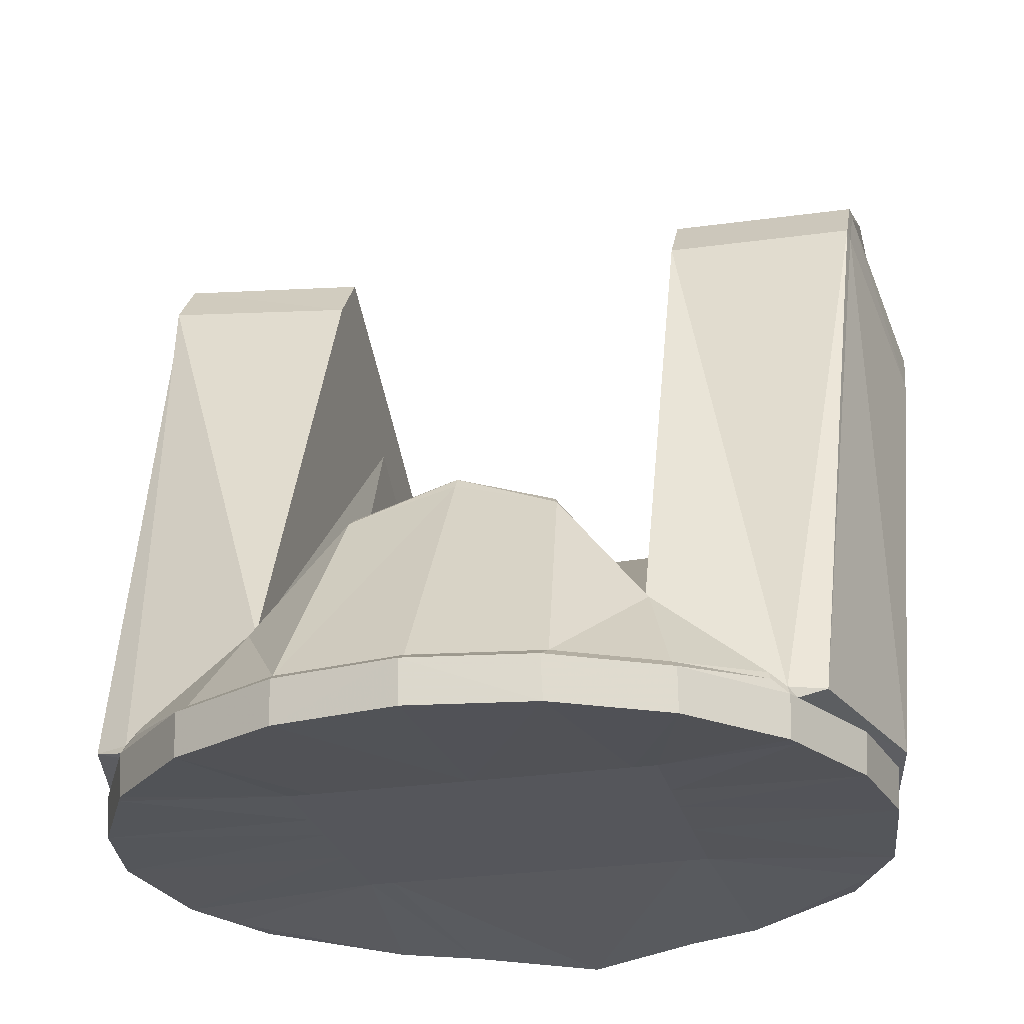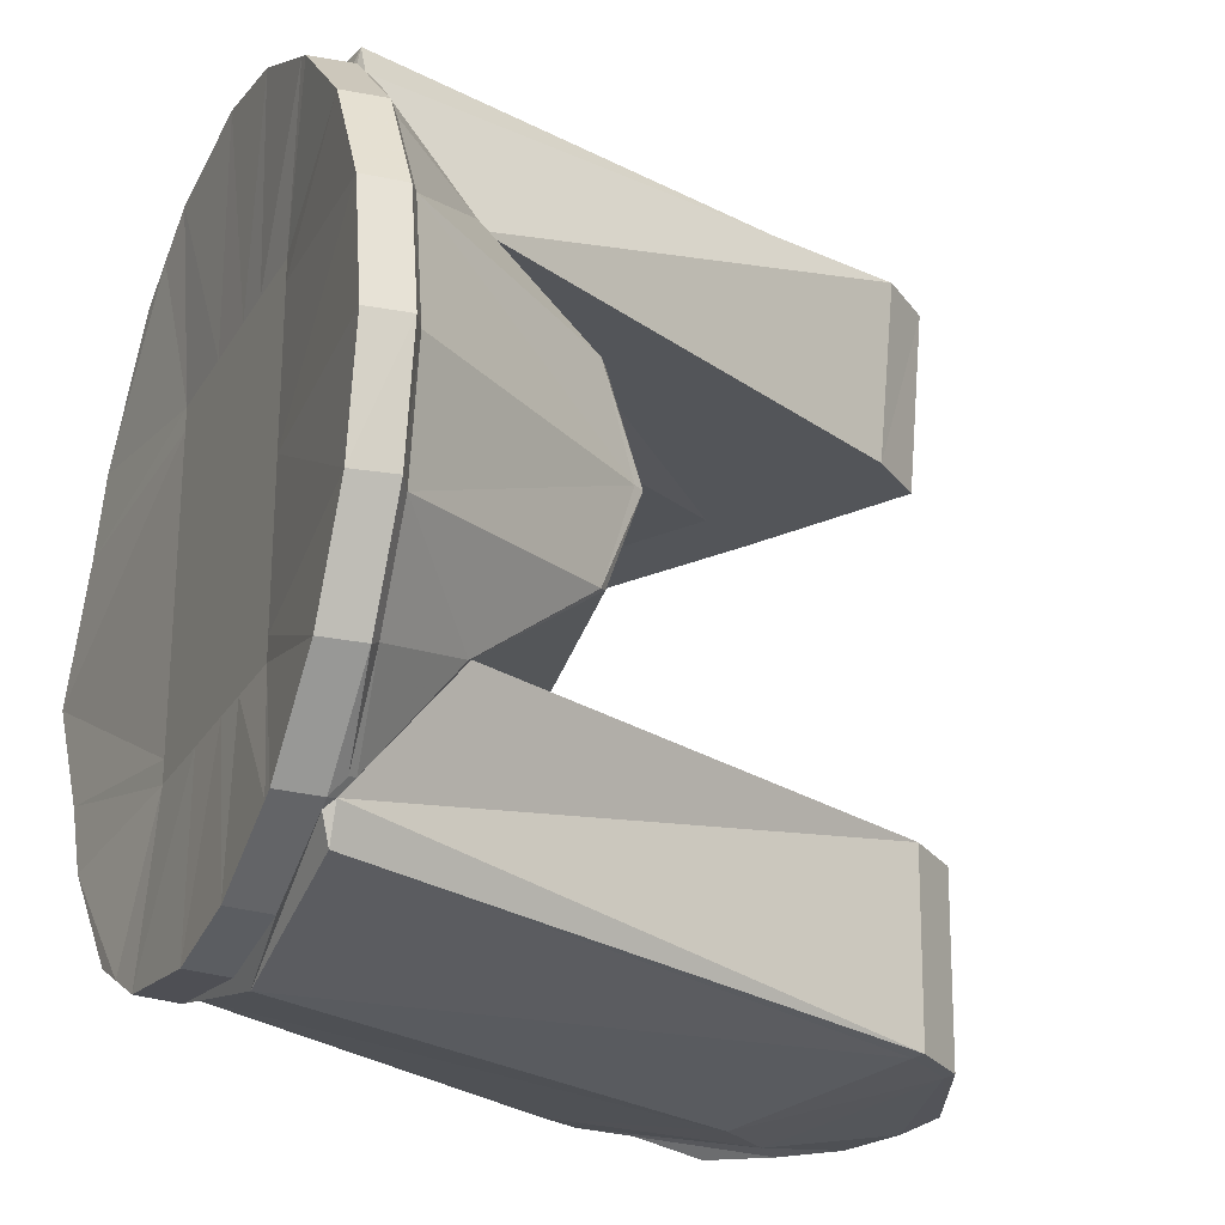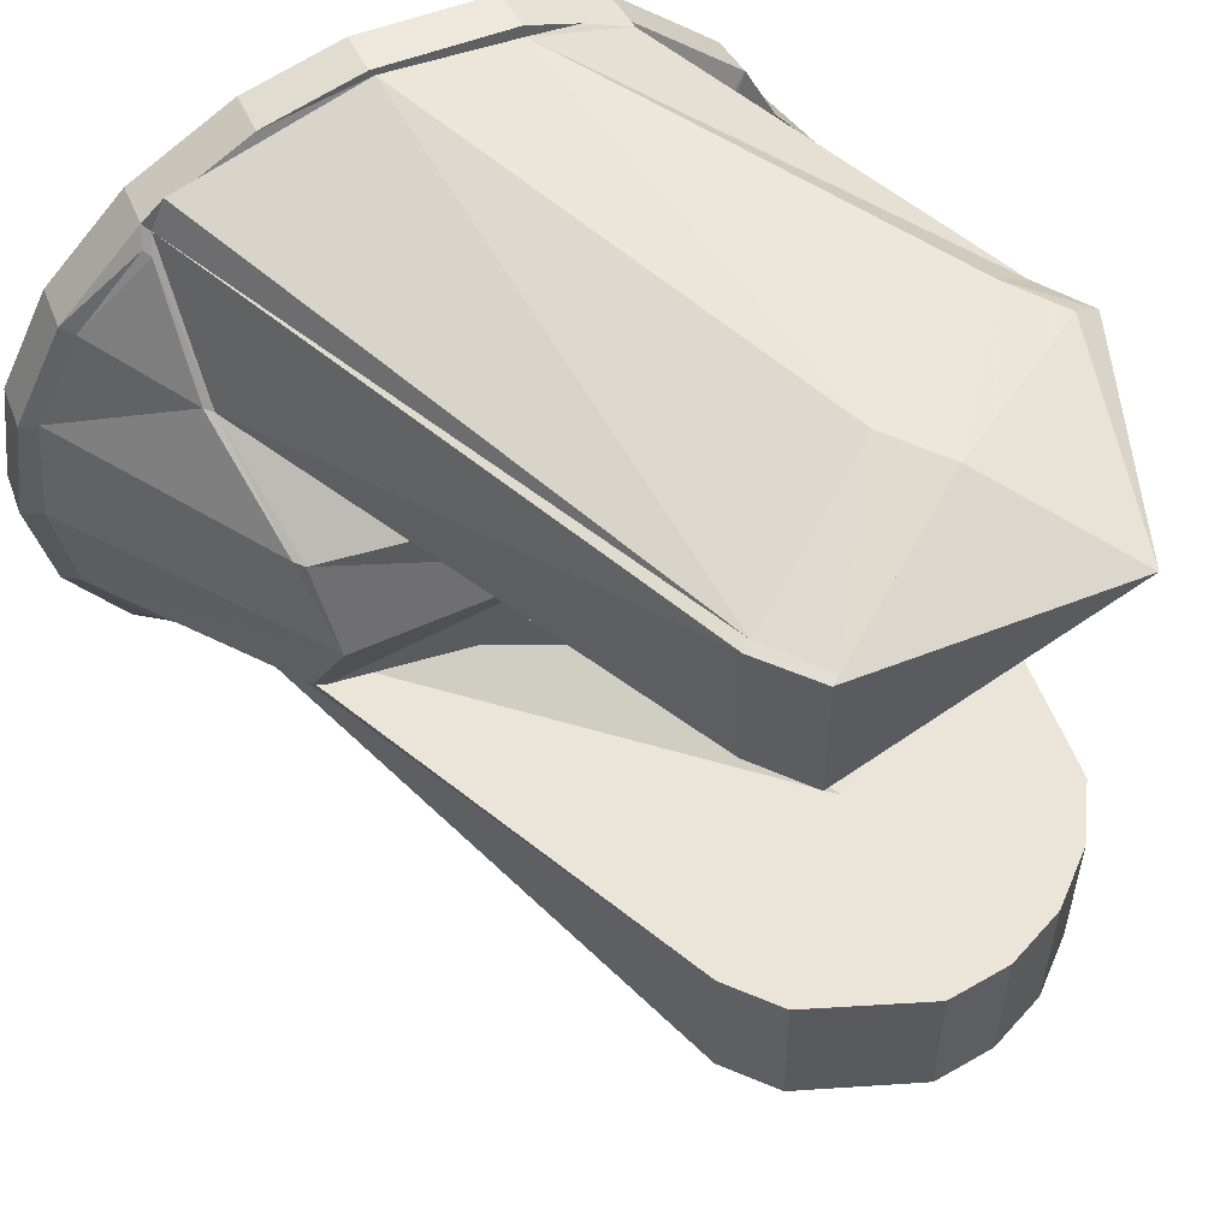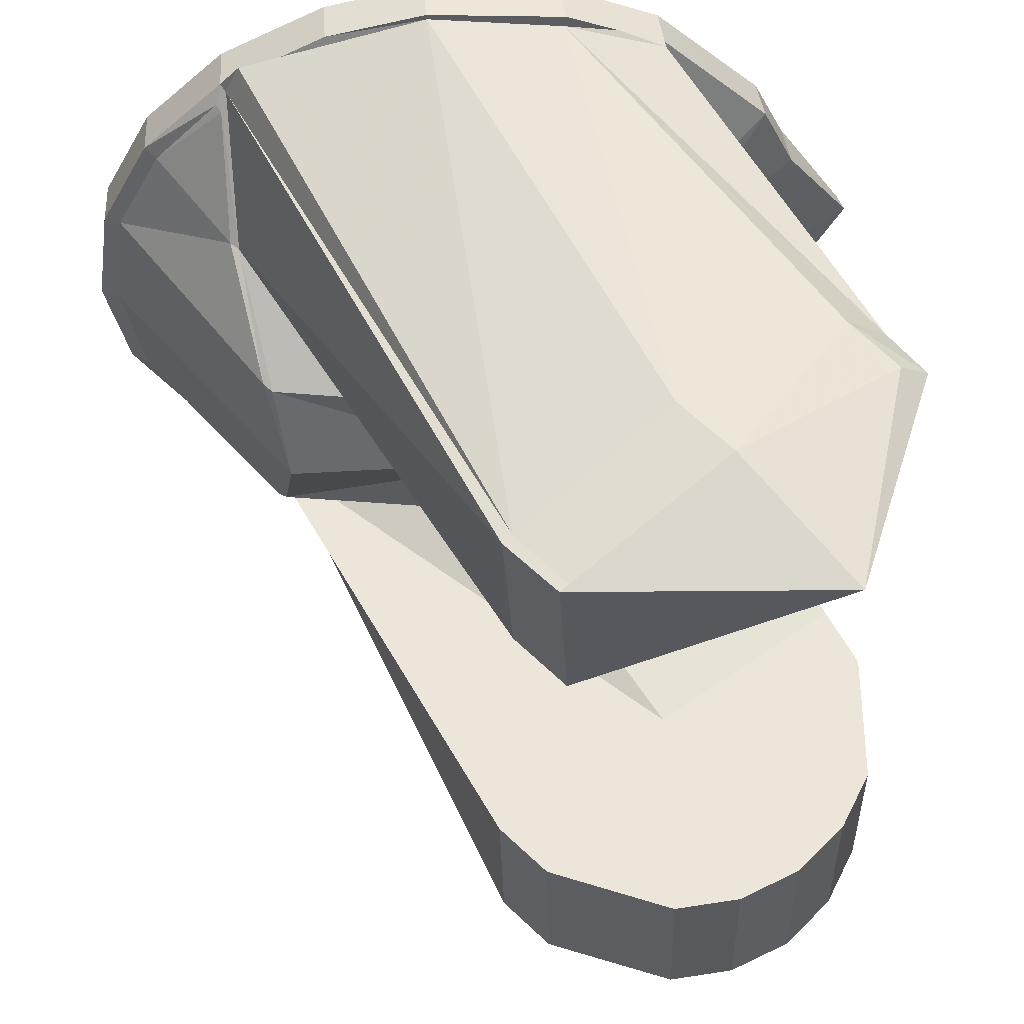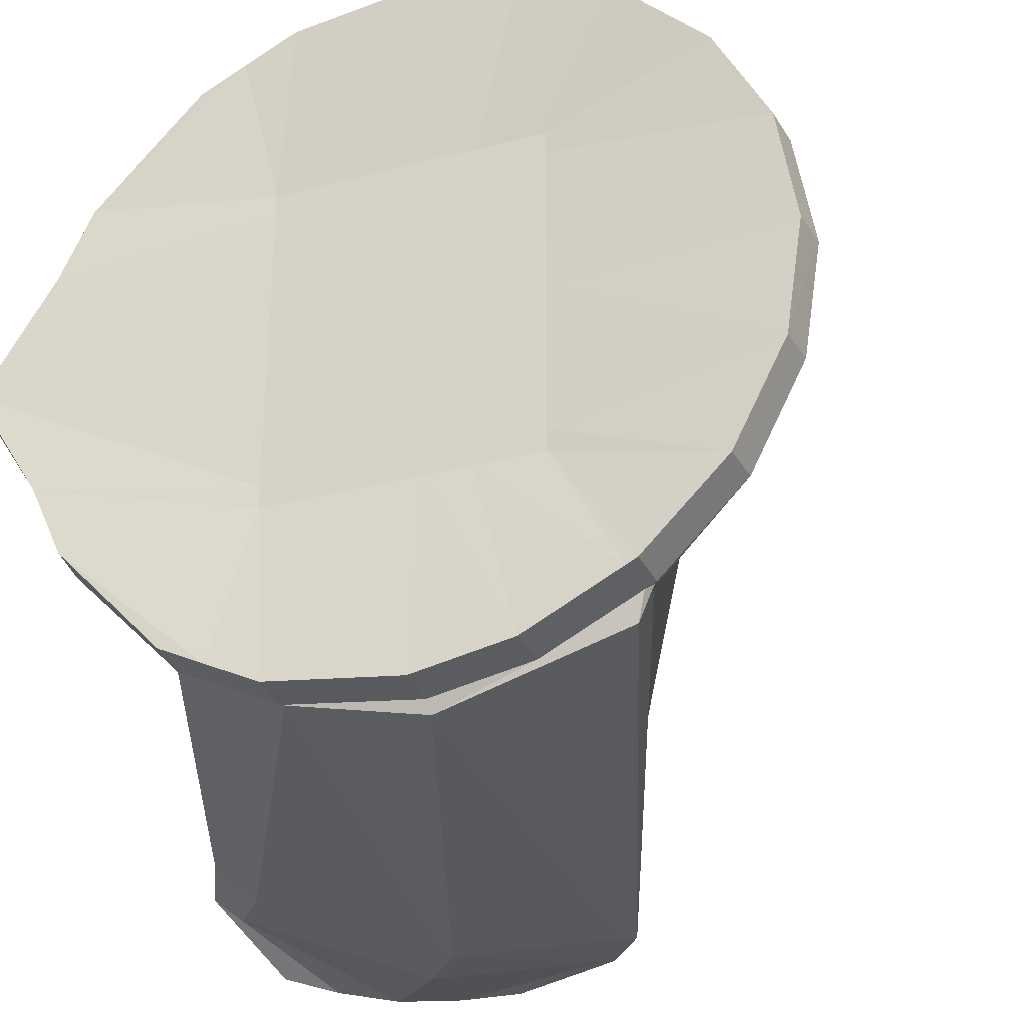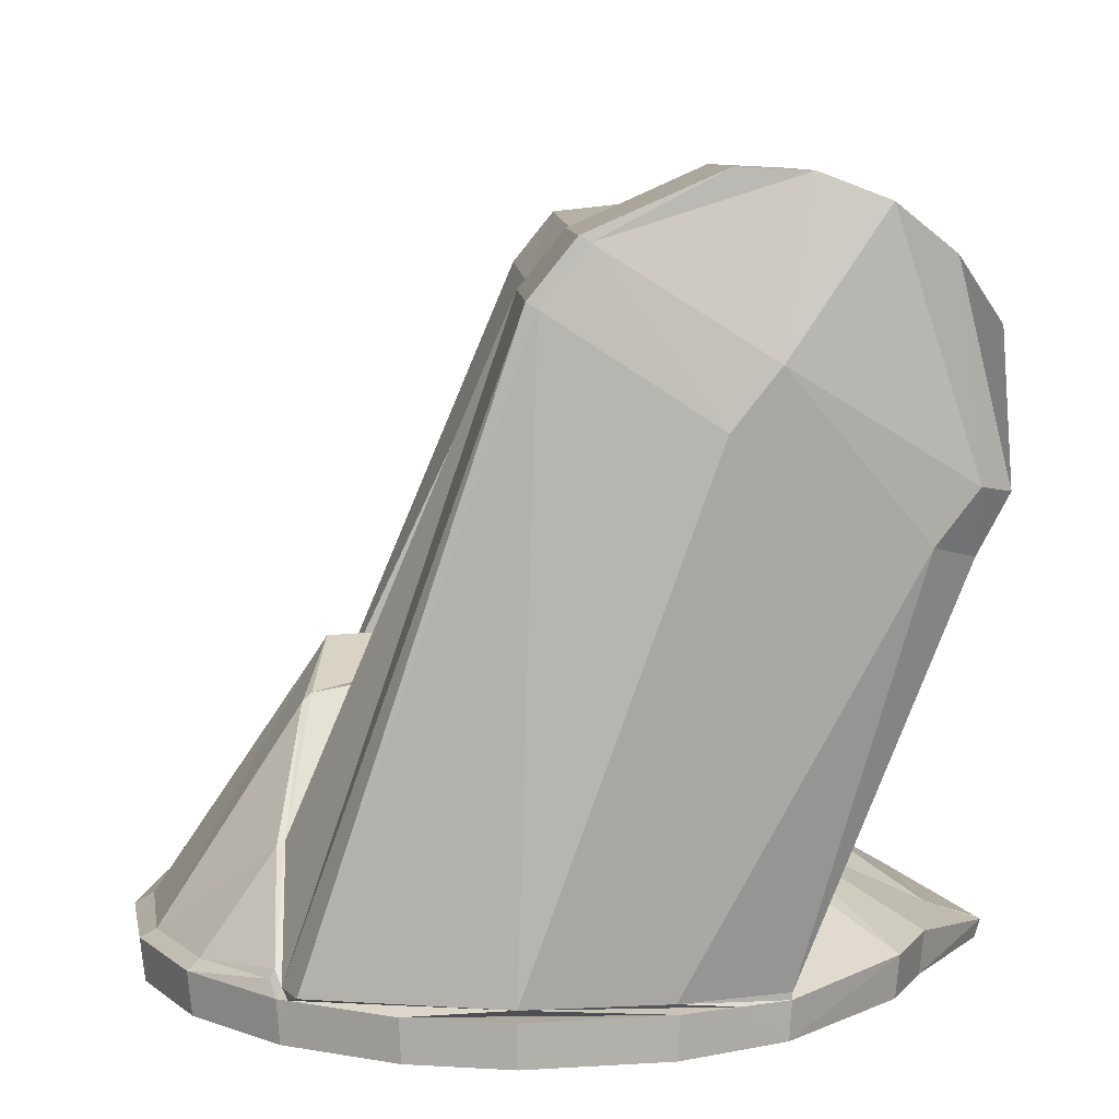
<metadata>
{"format":"obj","ext":"obj","renderer":"f3d","projection":"perspective","resolution":1024,"background":"white","views":[{"elev":-26.2,"azim":-76.4,"up":"+Z"},{"elev":-24.5,"azim":-113.9,"up":"+Y"},{"elev":58.9,"azim":-27.7,"up":"+Y"},{"elev":57.3,"azim":-6.4,"up":"+Y"},{"elev":-31.3,"azim":-159.6,"up":"+Y"},{"elev":8.6,"azim":-1.7,"up":"+Z"}]}
</metadata>
<code>
v -6.045 -8.974 19.21
v -3.332 -10.36 19.21
v -0.5153 -10.89 19.21
v 3.352 -10.36 19.21
v 4.892 -9.575 19.21
v 6.205 -8.909 19.21
v 9.337 -5.532 19.21
v 10.3 -3.413 19.21
v 12.38 0.02555 19.21
v -10.42 -3.384 20.4
v -8.86 -6.437 20.4
v -6.437 -8.86 20.4
v -3.384 -10.42 20.4
v 10.42 -3.384 20.4
v 10.88 -0.4647 20.4
v 6.379 -2.458 22.88
v -6.391 -5.252 23.49
v 10.4 -5.237 31.34
v 4.314 -5.237 40.65
v 6.264 -5.237 40.55
v 9.624 -5.237 38.61
v -0.4306 -5.237 37.55
v 4.94 -9.618 20.33
v 3.31 -10.28 20.62
v -0.02367 -10.59 37.38
v -5.863 -9.755 20.67
v 4.88 -5.237 34.5
v 5.915 -5.237 36.15
v 11.09 -5.237 33.16
v 7.568 -5.237 38.94
v 10.68 -5.237 37
v 8.089 -5.237 39.86
v 0.7941 -5.237 39.07
v 1.61 -4.374 28.37
v 6.412 -4.072 22.38
v 9.43 -5.607 20.41
v -8.548 -6.236 20.67
v 4.348 -11.6 34.58
v 5.597 -11.54 36.15
v 8.211 -10.59 39.86
v -0.5318 -10.95 20.4
v -6.125 -9.018 20.4
v -9.948 -3.489 20.67
v 6.266 -8.939 20.28
v 6.273 -8.938 20.48
v 10.52 -9.135 31.34
v 10.8 -10.54 37
v 9.732 -10.54 38.63
v 6.387 -10.54 40.55
v 4.483 -10.54 40.65
v 0.9167 -10.54 39.07
v -0.308 -10.54 37.55
v -6.291 -8.783 20.66
v -6.487 -8.348 21.01
v -6.619 -8.417 20.77
v -6.621 -5.38 23.34
v -0.5428 -11.2 20.8
v 3.384 -10.42 20.4
v 1.194 -10.58 38.91
v 10.45 -10.16 33.15
v 9.321 -10.32 31.72
v 11.28 -9.483 32.96
v 1.516 -2.723 28.28
v -5.826 -2.761 26.83
v -6.068 -2.862 26.62
v -6.347 -8.82 19.21
v -8.74 -6.428 19.21
v -3.919 -5.002 19.76
v -1.959 -5.002 19.76
v -0.6531 -5.002 19.76
v 1.306 -5.002 19.76
v 3.919 -5.002 19.76
v -3.919 -4.349 19.76
v -1.959 -4.349 19.76
v -0.6531 -4.349 19.76
v 1.306 -4.349 19.76
v 3.919 -4.349 19.76
v -10.28 -3.413 19.21
v -3.919 0.02555 19.76
v -1.959 0.02555 19.76
v -0.6531 0.02555 19.76
v 1.306 0.02555 19.76
v 3.919 0.02555 19.76
v -10.81 0.02555 19.21
v 12.43 0.02555 19.79
v -10.28 3.464 19.21
v -8.74 6.479 19.21
v -8.86 6.488 20.4
v 9.43 5.658 20.41
v -10.42 3.435 20.4
v -9.948 3.54 20.67
v -8.548 6.288 20.67
v 6.412 4.123 22.38
v 4.348 11.65 34.58
v 9.321 10.37 31.72
v 4.88 5.288 34.5
v 9.84 5.289 31.57
v -6.391 5.303 23.49
v -5.826 2.812 26.83
v 1.194 10.63 38.91
v -0.02367 10.64 37.38
v 10.59 5.288 33.39
v 5.915 5.288 36.15
v 8.211 10.64 39.86
v 5.597 11.59 36.15
v -5.863 9.806 20.67
v 0.009608 5.289 37.19
v 1.233 5.288 38.75
v 4.94 9.67 20.33
v -3.384 10.47 20.4
v 3.31 10.34 20.62
v 10.52 9.186 31.34
v 11.28 9.534 32.96
v 0.9167 10.59 39.07
v -0.308 10.59 37.55
v -6.291 8.834 20.66
v -6.437 8.911 20.4
v -6.347 8.872 19.21
v 6.273 8.989 20.48
v 10.45 10.21 33.15
v -6.125 9.069 20.4
v 6.379 2.51 22.88
v 1.876 5.009 29.46
v 1.516 2.774 28.28
v 10.42 3.435 20.4
v 6.266 8.99 20.28
v -6.621 5.431 23.34
v -6.487 8.399 21.01
v -6.619 8.468 20.77
v -0.5318 11 20.4
v 3.384 10.47 20.4
v -0.5428 11.25 20.8
v -6.068 2.913 26.62
v 6.498 0.02555 23.4
v 1.31 0.02555 28.22
v -5.553 0.02555 27.87
v -5.732 0.02555 27.59
v -10.41 0.02555 20.7
v -10.95 0.02555 20.4
v 12.54 0.02555 19.73
v -6.045 9.025 19.21
v -3.332 10.41 19.21
v -0.5153 10.94 19.21
v 3.352 10.41 19.21
v 4.892 9.626 19.21
v 6.205 8.96 19.21
v -3.919 5.053 19.76
v -1.959 5.053 19.76
v -0.6531 5.053 19.76
v 1.306 5.053 19.76
v 3.919 5.053 19.76
v 9.337 5.583 19.21
v 10.3 3.464 19.21
v -3.919 4.4 19.76
v -1.959 4.4 19.76
v -0.6531 4.4 19.76
v 1.306 4.4 19.76
v 3.919 4.4 19.76
f 10 78 67 11
f 42 1 2 13
f 13 2 3 41
f 36 7 8 14
f 36 14 16 35
f 34 27 18 35
f 38 57 24 61
f 63 34 35 16
f 38 39 59 25
f 40 39 60 48
f 27 28 29 18
f 28 30 31 29
f 30 32 21 31
f 39 38 61 60
f 57 38 25 26
f 17 34 63 64
f 17 22 27 34
f 39 40 49 59
f 27 22 33 28
f 30 28 33 19
f 32 30 19 20
f 58 4 5 23
f 57 58 23 24
f 23 5 6 44
f 24 23 44 45
f 61 24 45 46
f 60 61 46 62
f 48 60 62 47
f 59 49 50 51
f 25 59 51 52
f 26 25 52 53
f 1 42 12 66
f 10 11 37 43
f 17 64 65 56
f 6 7 36 44
f 35 45 44 36
f 46 45 35 18
f 62 46 18 29
f 47 62 29 31
f 48 47 31 21
f 32 40 48 21
f 49 40 32 20
f 50 49 20 19
f 51 50 19 33
f 52 51 33 22
f 53 52 22 17
f 54 53 17 56
f 11 12 55 37
f 11 67 66 12
f 43 37 56 65
f 37 55 54 56
f 55 12 53 54
f 42 26 53 12
f 42 13 57 26
f 13 41 58 57
f 41 3 4 58
f 16 14 15 134
f 63 16 134 135
f 64 63 135 136
f 65 64 136 137
f 43 65 137 138
f 10 43 138 139
f 78 10 139 84
f 140 85 15 14
f 140 14 8 9
f 68 1 66 67
f 1 68 69 2
f 2 69 70 3
f 3 70 71 4
f 4 71 72 5
f 7 6 5 72
f 73 68 67 78
f 68 73 74 69
f 69 74 75 70
f 70 75 76 71
f 71 76 77 72
f 8 7 72 77
f 79 73 78 84
f 73 79 80 74
f 74 80 81 75
f 75 81 82 76
f 76 82 83 77
f 9 8 77 83
f 90 88 87 86
f 121 110 142 141
f 110 130 143 142
f 89 125 153 152
f 89 93 122 125
f 94 95 111 132
f 123 93 97 96
f 124 122 93 123
f 94 101 100 105
f 96 97 102 103
f 105 120 95 94
f 132 106 101 94
f 98 99 124 123
f 98 123 96 107
f 96 103 108 107
f 131 109 145 144
f 132 111 109 131
f 145 109 126 146
f 109 111 119 126
f 111 95 112 119
f 95 120 113 112
f 105 100 114 104
f 120 105 104 113
f 100 101 115 114
f 101 106 116 115
f 121 141 118 117
f 97 93 119 112
f 102 97 112 113
f 103 102 113 104
f 98 107 115 116
f 107 108 114 115
f 108 103 104 114
f 90 91 92 88
f 98 127 133 99
f 146 126 89 152
f 93 89 126 119
f 128 127 98 116
f 88 92 129 117
f 88 117 118 87
f 91 133 127 92
f 92 127 128 129
f 129 128 116 117
f 106 121 117 116
f 121 106 132 110
f 110 132 131 130
f 130 131 144 143
f 122 134 15 125
f 124 135 134 122
f 99 136 135 124
f 133 137 136 99
f 91 138 137 133
f 90 139 138 91
f 86 84 139 90
f 140 125 15 85
f 140 9 153 125
f 118 141 147 87
f 141 142 148 147
f 142 143 149 148
f 143 144 150 149
f 144 145 151 150
f 145 146 152 151
f 87 147 154 86
f 147 148 155 154
f 148 149 156 155
f 149 150 157 156
f 150 151 158 157
f 151 152 153 158
f 86 154 79 84
f 154 155 80 79
f 155 156 81 80
f 156 157 82 81
f 157 158 83 82
f 158 153 9 83

</code>
